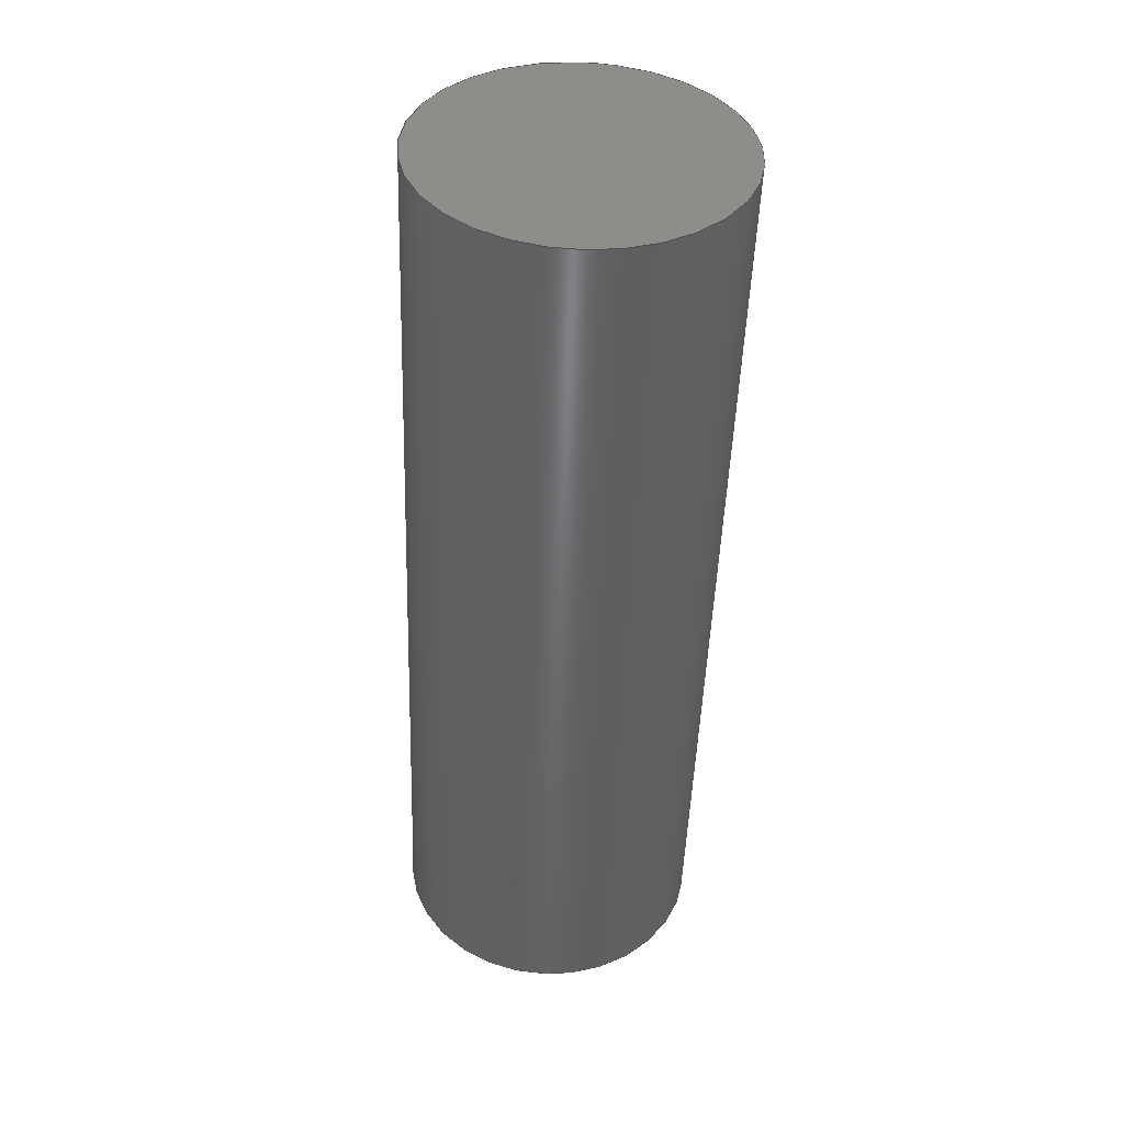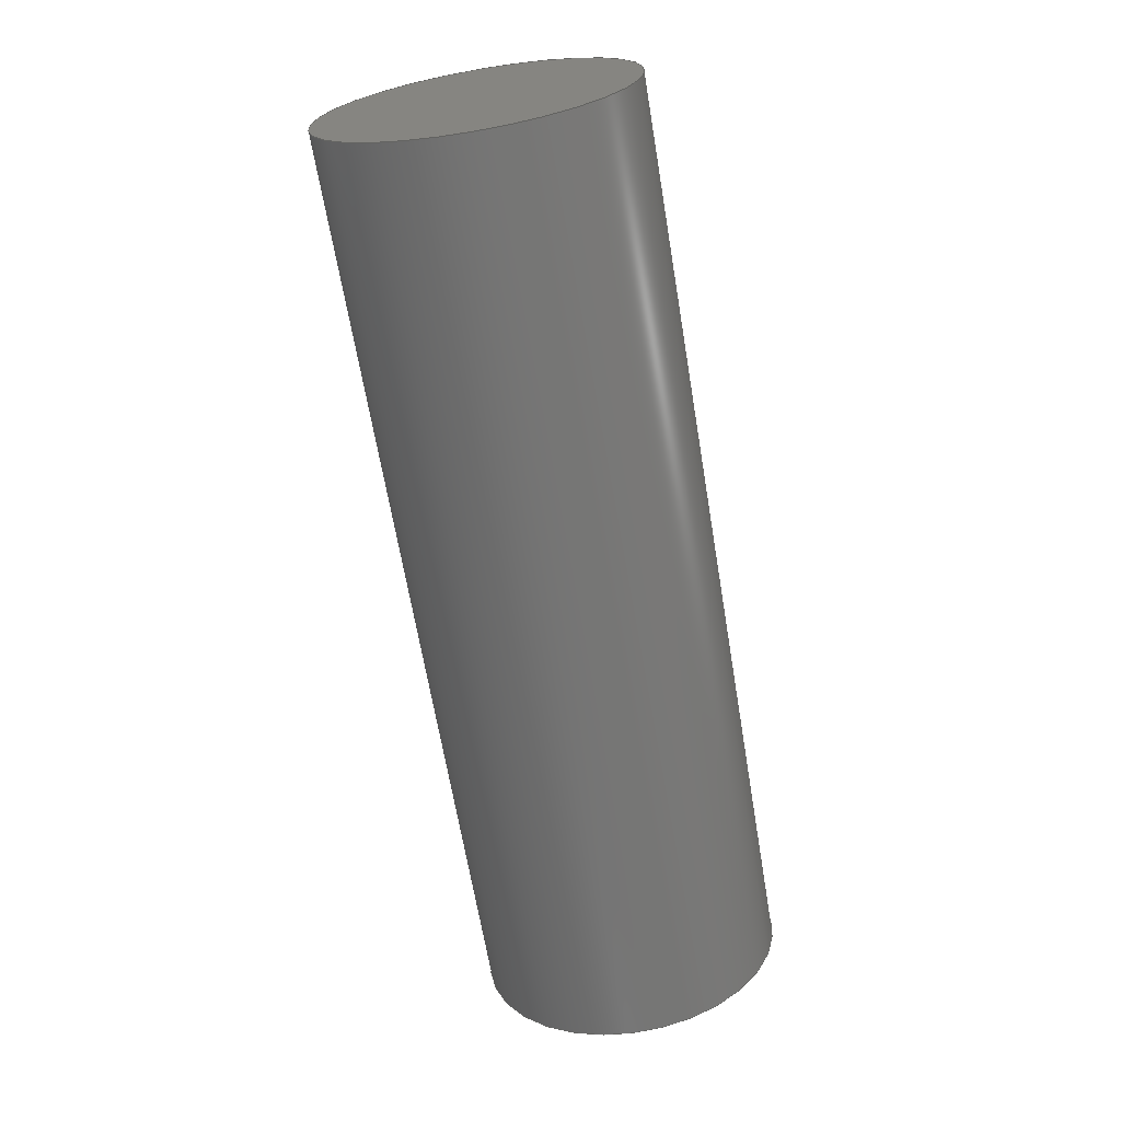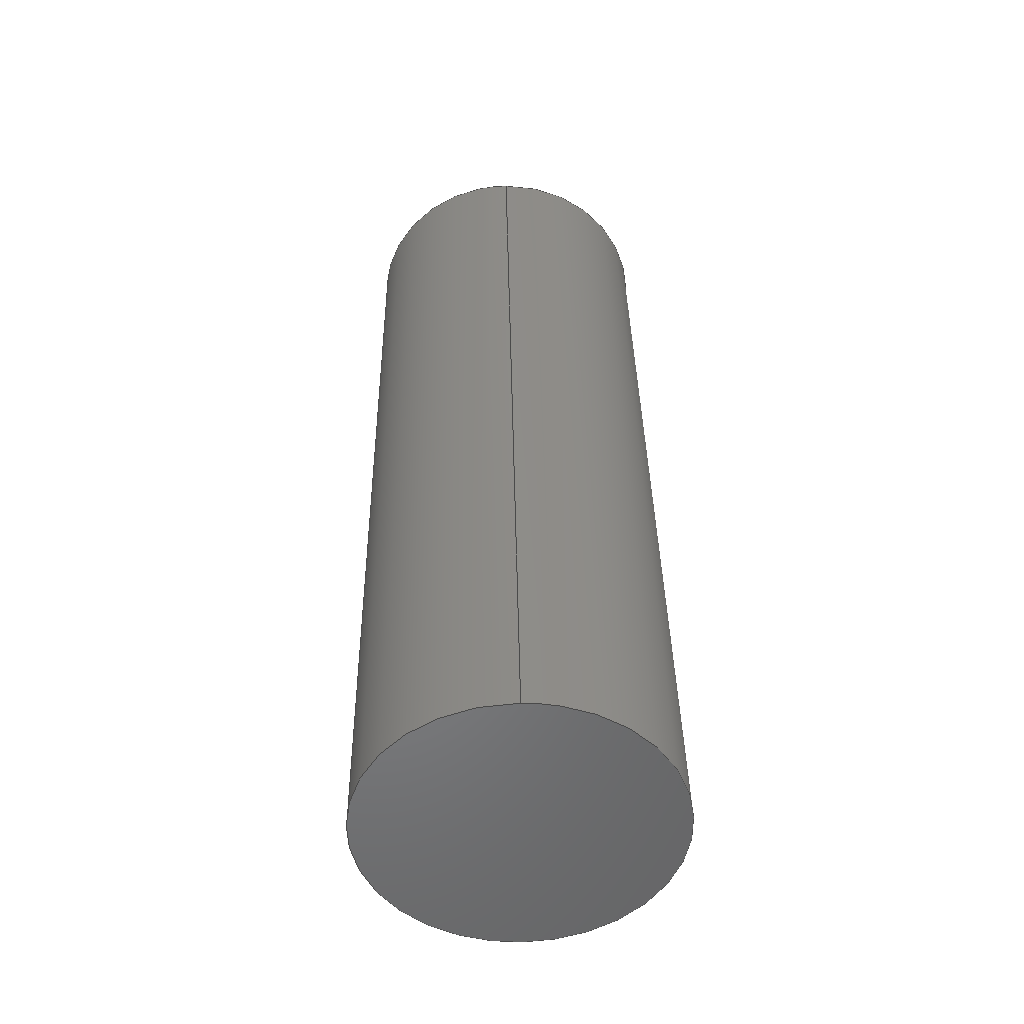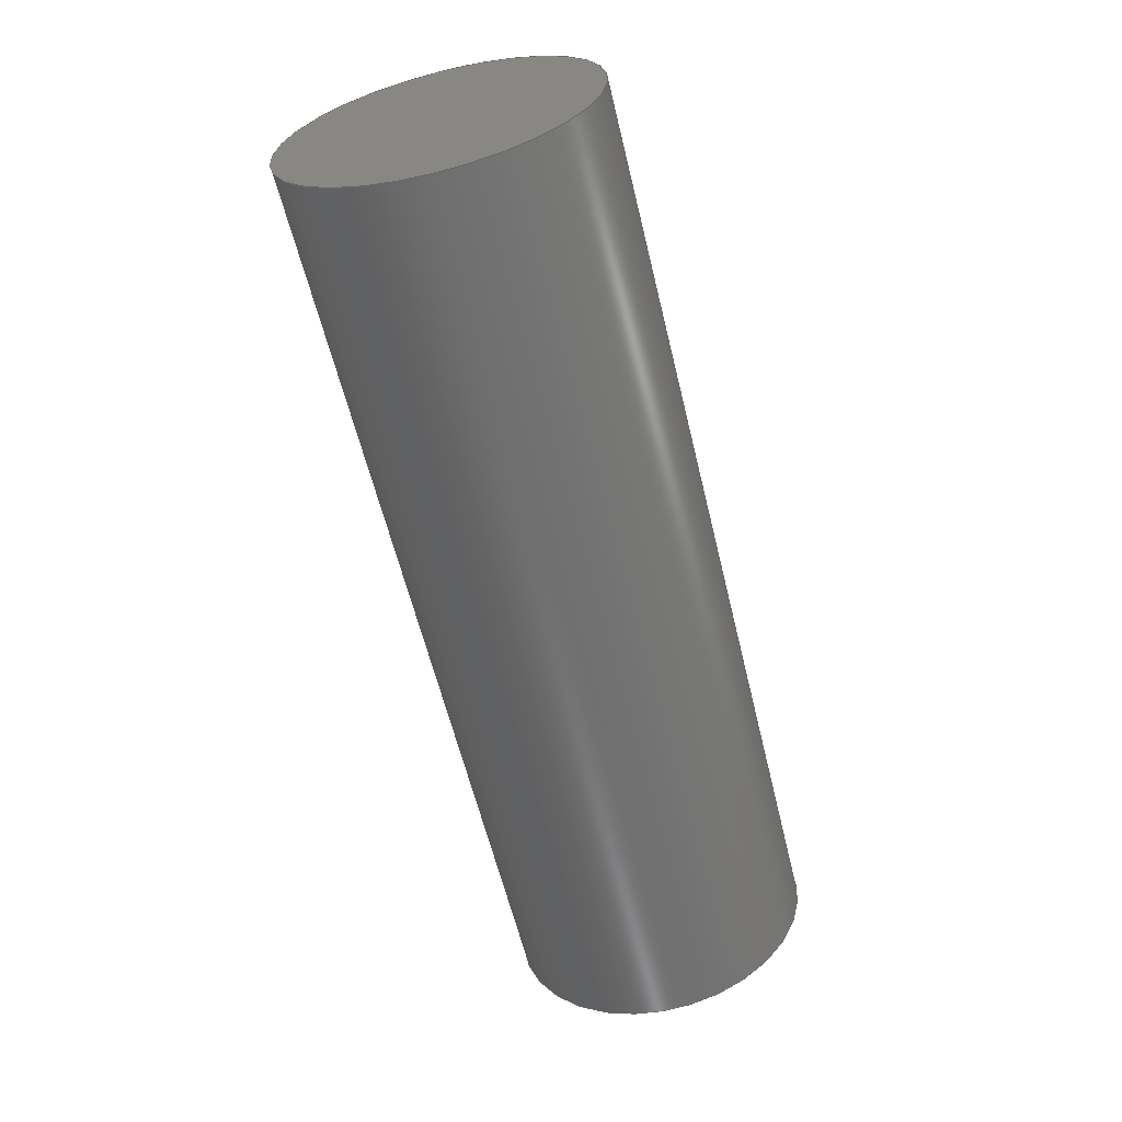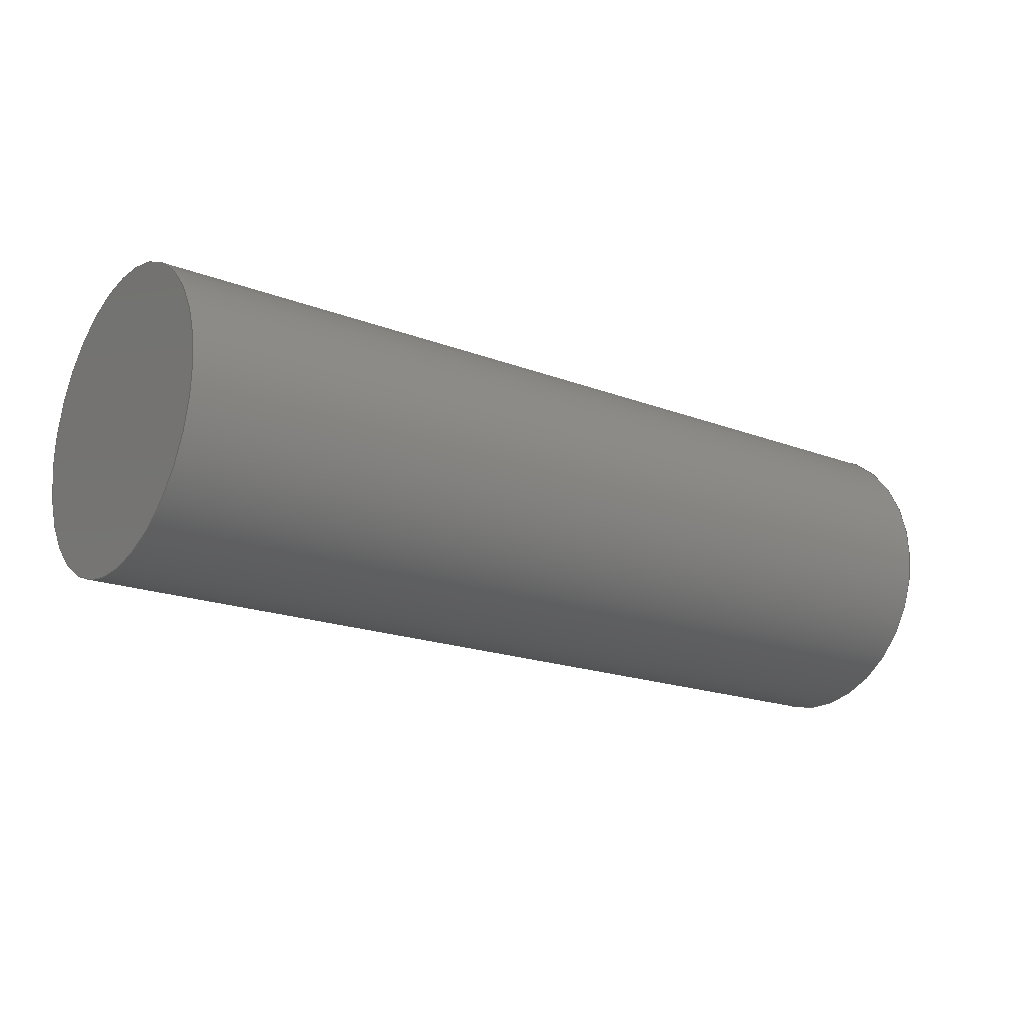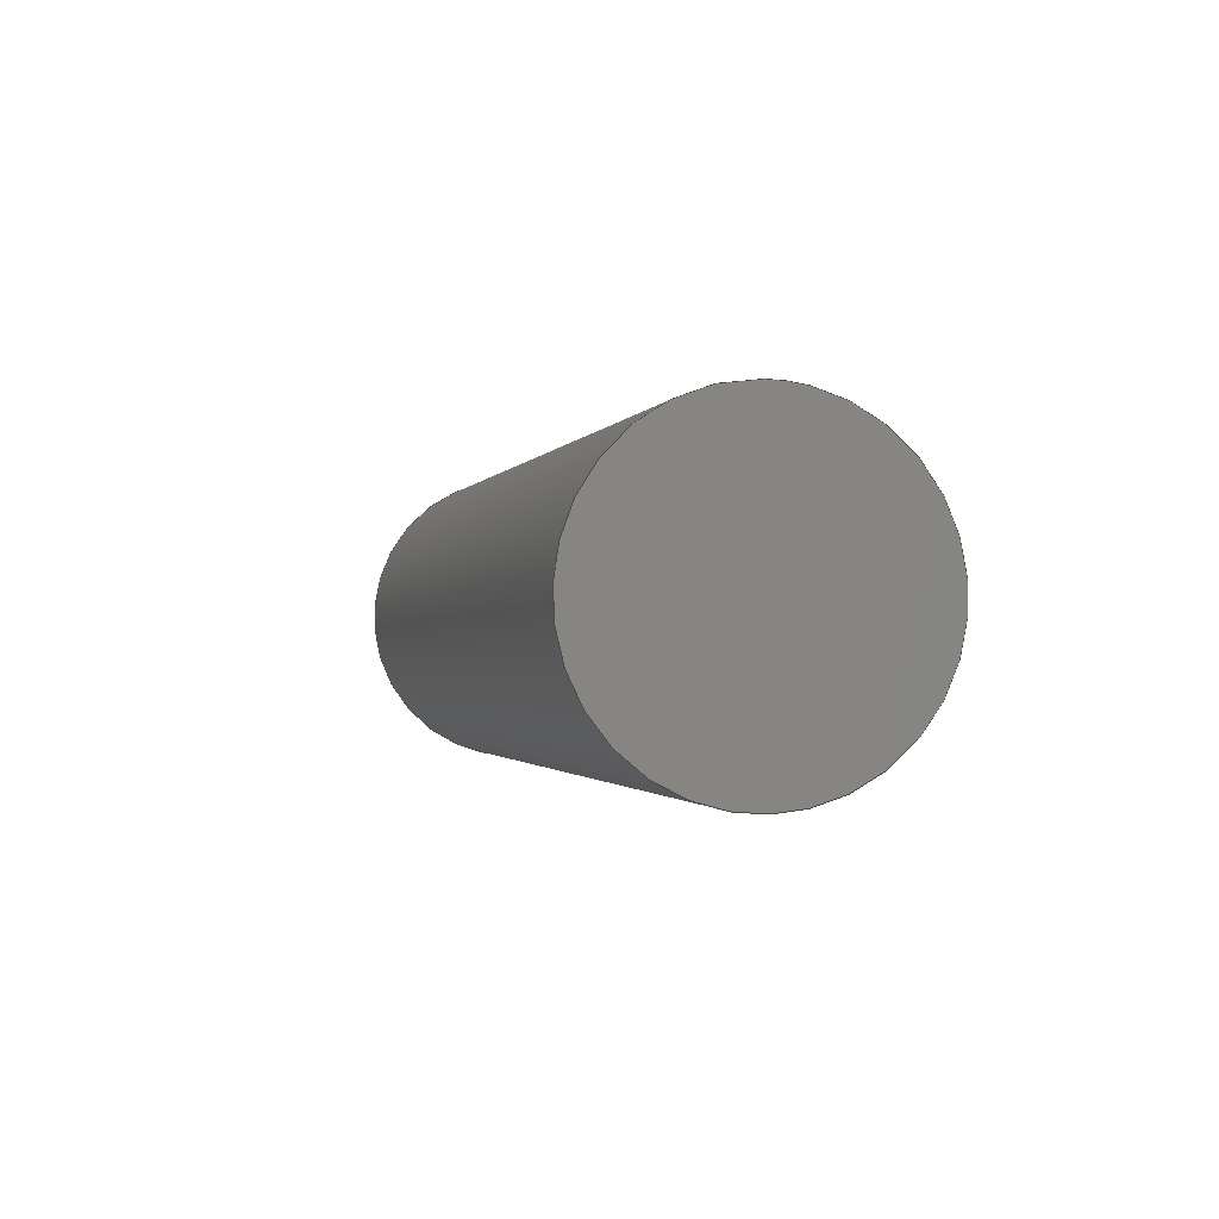
<metadata>
{"format":"iges","ext":"igs","renderer":"f3d","projection":"perspective","resolution":1024,"background":"white","views":[{"elev":-48.5,"azim":-92.0,"up":"+Y"},{"elev":-66.5,"azim":-80.5,"up":"+Y"},{"elev":37.6,"azim":89.1,"up":"+Y"},{"elev":-60.5,"azim":-76.4,"up":"+Y"},{"elev":-18.7,"azim":-36.2,"up":"+Z"},{"elev":-1.2,"azim":-103.8,"up":"+Y"}]}
</metadata>
<code>

,,,8HCilindro,22HAutodesk Inventor 2017,7Hunknown,32,38,7,99,15,,1,2,2H
MM,1,0.08,15H2.017e+07,0.01,1e+04,5Hwilli,,11,0,15H1.601e+07
0;
     186       1                                                00000000
     186             -35       1       0                               0
     514       2                                                00010000
     514                       1       1                               0
     510       3                                                00010000
     510             -35       1       1                               0
     510       4                                                00010000
     510             -35       1       1                               0
     510       5                                                00010000
     510             -35       1       1                               0
     508       6                                                00010000
     508                       1       1                               0
     508       7                                                00010000
     508                       1       1                               0
     508       8                                                00010000
     508                       1       1                               0
     126       9                                                00010000
     126       0               9       0                               0
     126      18                                                00010000
     126       0               2       0                               0
     126      20                                                00010000
     126       0               9       0                               0
     128      29                                                00010000
     128       0     -35      11       0                               0
     128      40                                                00010000
     128       0     -35       3       0                               0
     128      43                                                00010000
     128       0     -35       3       0                               0
     502      46                                                00010000
     502                       1       1                               0
     504      47                                                00010001
     504                       1       1                               0
     406      48                                                00000000
     406                       1      15                               0
     314      49                                                00000200
     314                       1       0                               0
186,3,1,0,0,1,33;                                                      1
514,3,5,1,7,1,9,1;                                                     3
510,23,1,1,11;                                                         5
510,25,1,1,13;                                                         7
510,27,1,1,15;                                                         9
508,4,0,31,1,0,0,0,31,2,1,0,0,31,3,0,0,0,31,2,0,0;                    11
508,1,0,31,3,1,0;                                                     13
508,1,0,31,1,1,0;                                                     15
126,8,2,0,1,0,0,-3.142,-3.142,                  17
-3.142,-1.571,-1.571,0,0,            17
1.571,1.571,3.142,                     17
3.142,3.142,1,0.7071,1,            17
0.7071,1,0.7071,1,0.7071,1,       17
30,5,6.123D-16,30,5,5,30,-3.062D-16,      17
5,30,-5,5,30,-5,0,30,-5,-5,30,-3.062D-16,       17
-5,30,5,-5,30,5,-6.123D-16,-3.142,        17
3.142,0,0,0;                                            17
126,1,1,0,0,1,0,-6,-6,0,0,1,1,30,5,0,0,5,0,-6,0,        19
0,0,0;                                                             19
126,8,2,0,1,0,0,-3.142,-3.142,                  21
-3.142,-1.571,-1.571,0,0,            21
1.571,1.571,3.142,                     21
3.142,3.142,1,0.7071,1,            21
0.7071,1,0.7071,1,0.7071,1,       21
0,5,-6.123D-16,0,5,-5,0,-3.062D-16,       21
-5,0,-5,-5,0,-5,0,0,-5,5,0,-3.062D-16,5,       21
0,5,5,0,5,6.123D-16,-3.142,                21
3.142,0,0,0;                                            21
128,1,8,1,2,0,1,0,0,1,0,0,6,6,-3.142,                  23
-3.142,-3.142,-1.571,                 23
-1.571,0,0,1.571,1.571,               23
3.142,3.142,3.142,1,1,             23
0.7071,0.7071,1,1,0.7071,          23
0.7071,1,1,0.7071,0.7071,1,       23
1,0.7071,0.7071,1,1,30,5,0,0,5,0,      23
30,5,5,0,5,5,30,0,5,0,0,5,30,-5,5,0,-5,5,30,       23
-5,0,0,-5,0,30,-5,-5,0,-5,-5,30,0,-5,0,0,-5,         23
30,5,-5,0,5,-5,30,5,0,0,5,0,0,6,-3.142,      23
3.142;                                                     23
128,1,1,1,1,0,0,1,0,0,-0.501,-0.501,0.501,0.501,-0.501,-0.501,        25
0.501,0.501,1,1,1,1,0,-5.01,-5.01,0,-5.01,5.01,0,5.01,         25
-5.01,0,5.01,5.01,-0.501,0.501,-0.501,0.501;                         25
128,1,1,1,1,0,0,1,0,0,-0.501,-0.501,0.501,0.501,-0.501,-0.501,        27
0.501,0.501,1,1,1,1,30,-5.01,5.01,30,-5.01,-5.01,30,5.01,      27
5.01,30,5.01,-5.01,-0.501,0.501,-0.501,0.501;                        27
502,2,30,5,6.123D-16,0,5,6.123D-16;         29
504,3,17,29,1,29,1,19,29,1,29,2,21,29,2,29,2;                         31
406,1,8HSólido1;                                                     33P
314,74.9,74.9,74.9,;              35
S      1G      3D     36P     49
</code>
